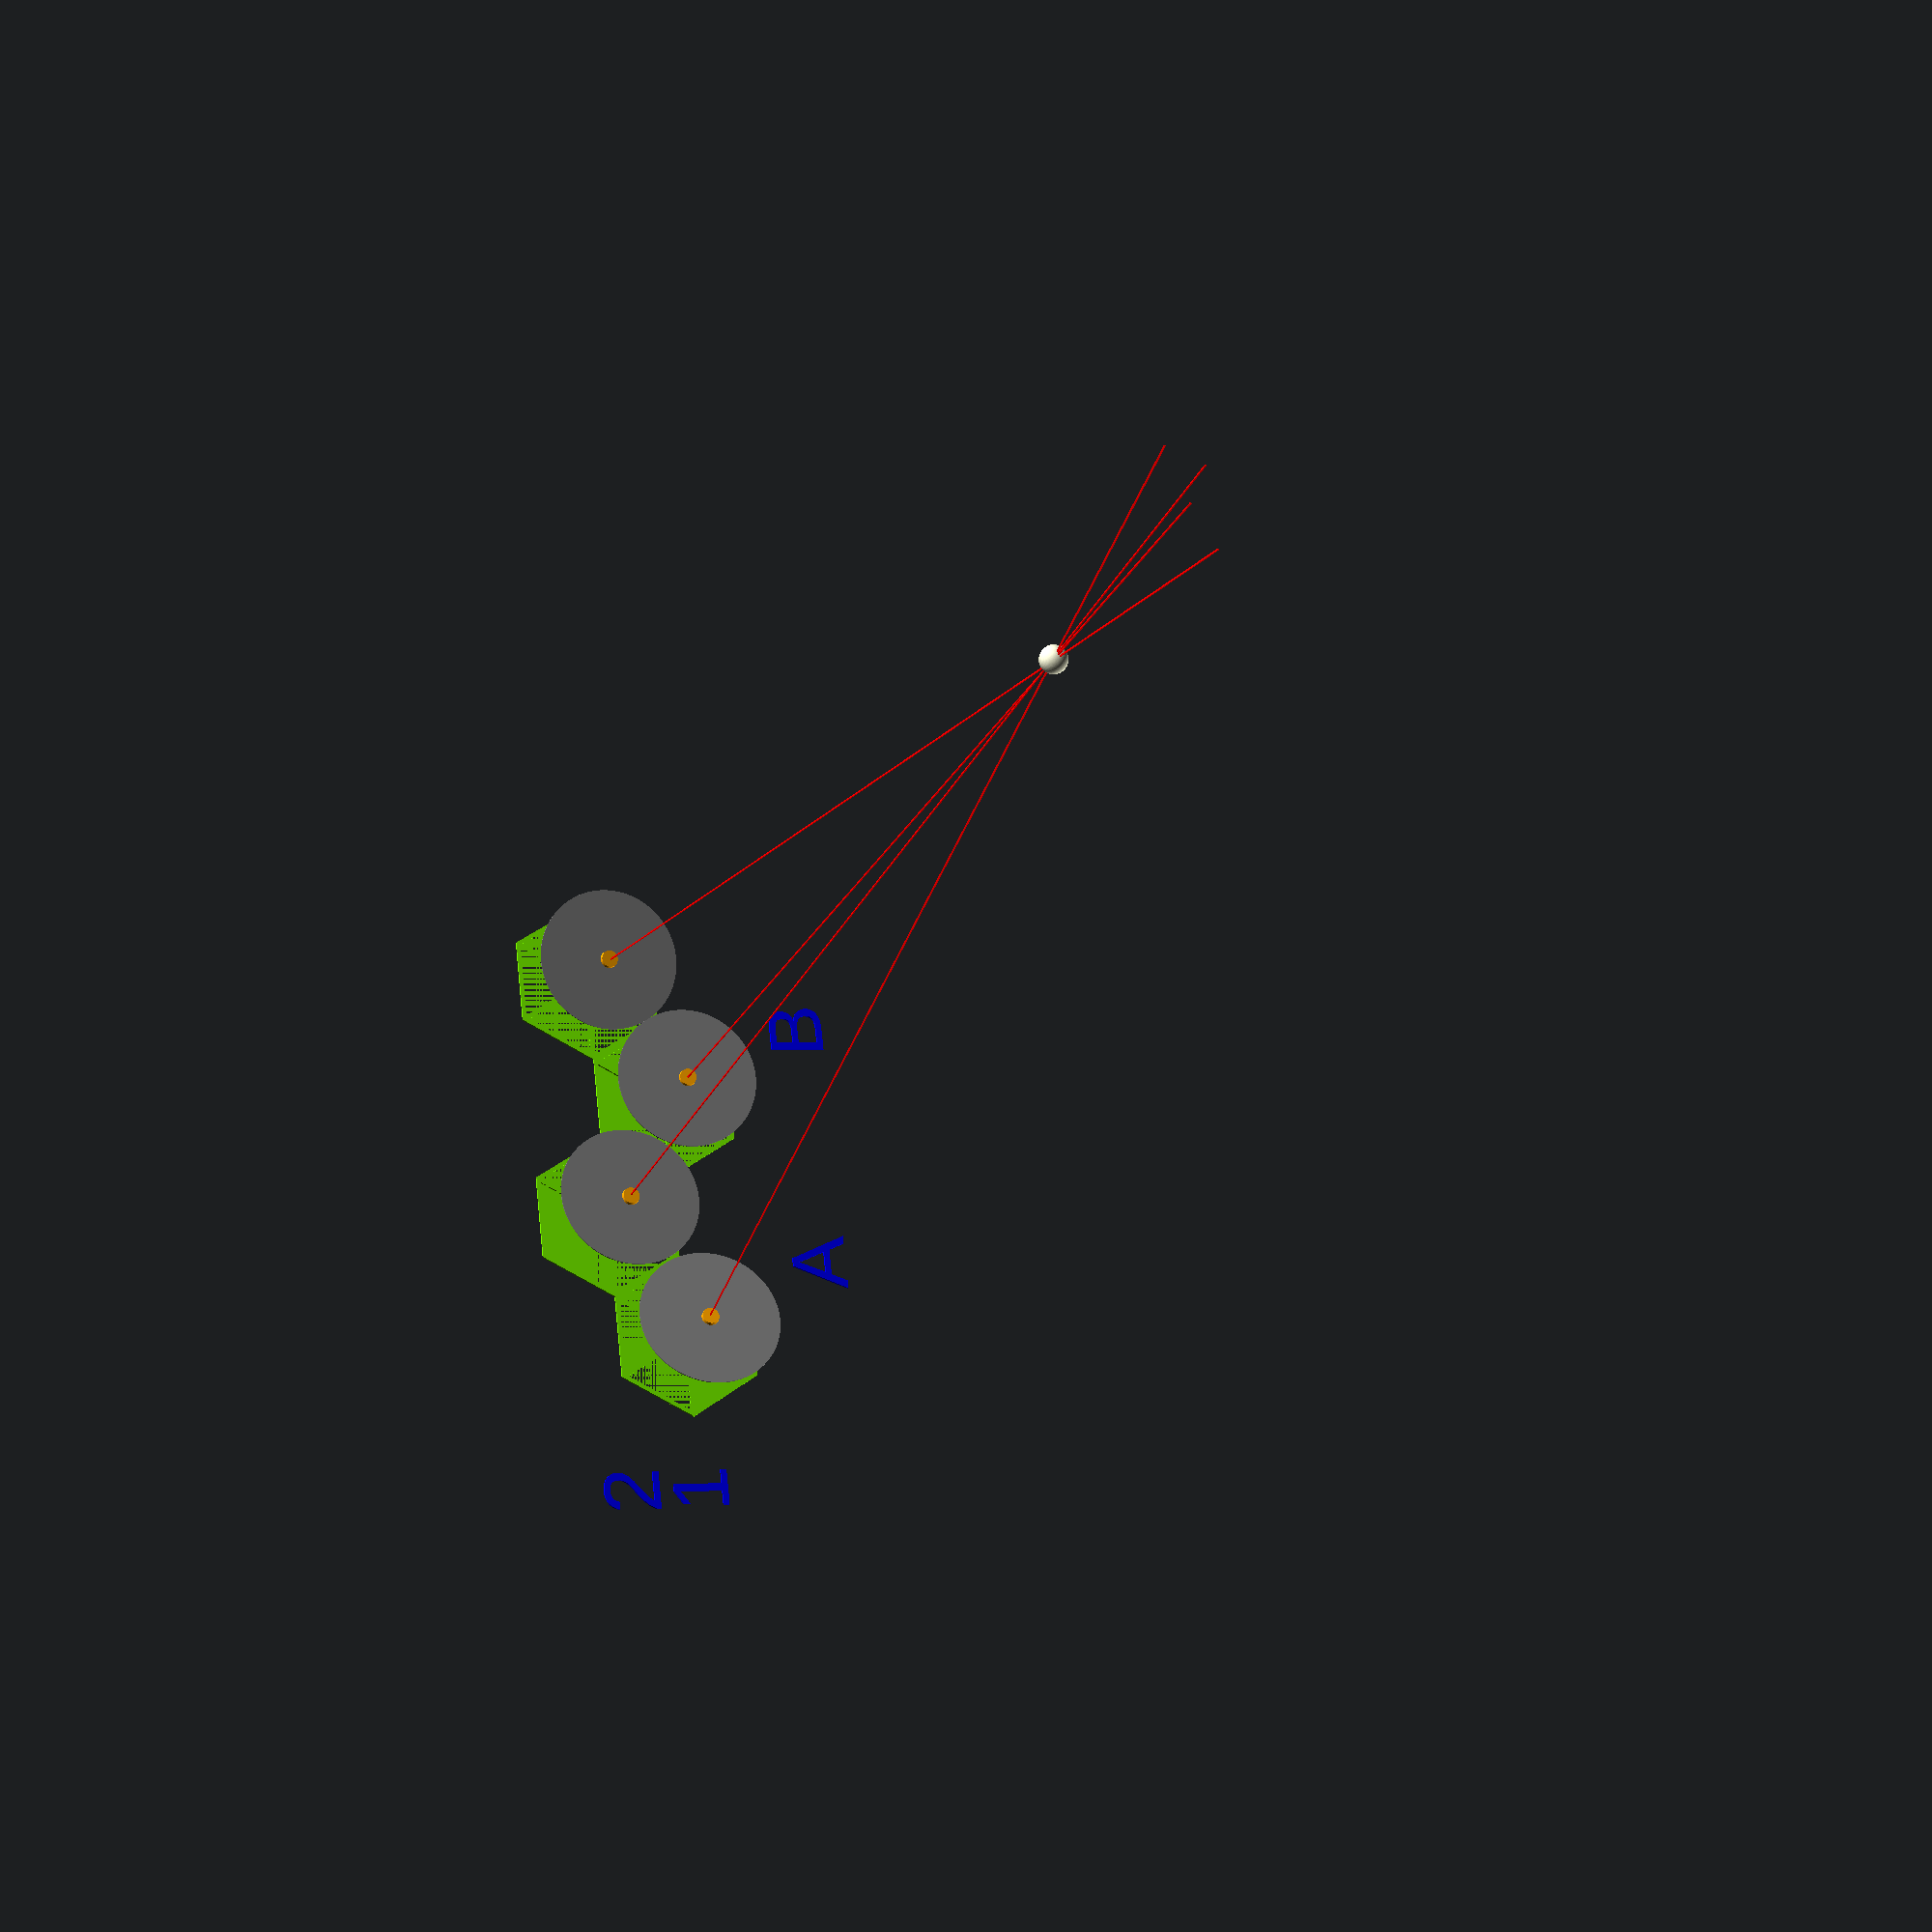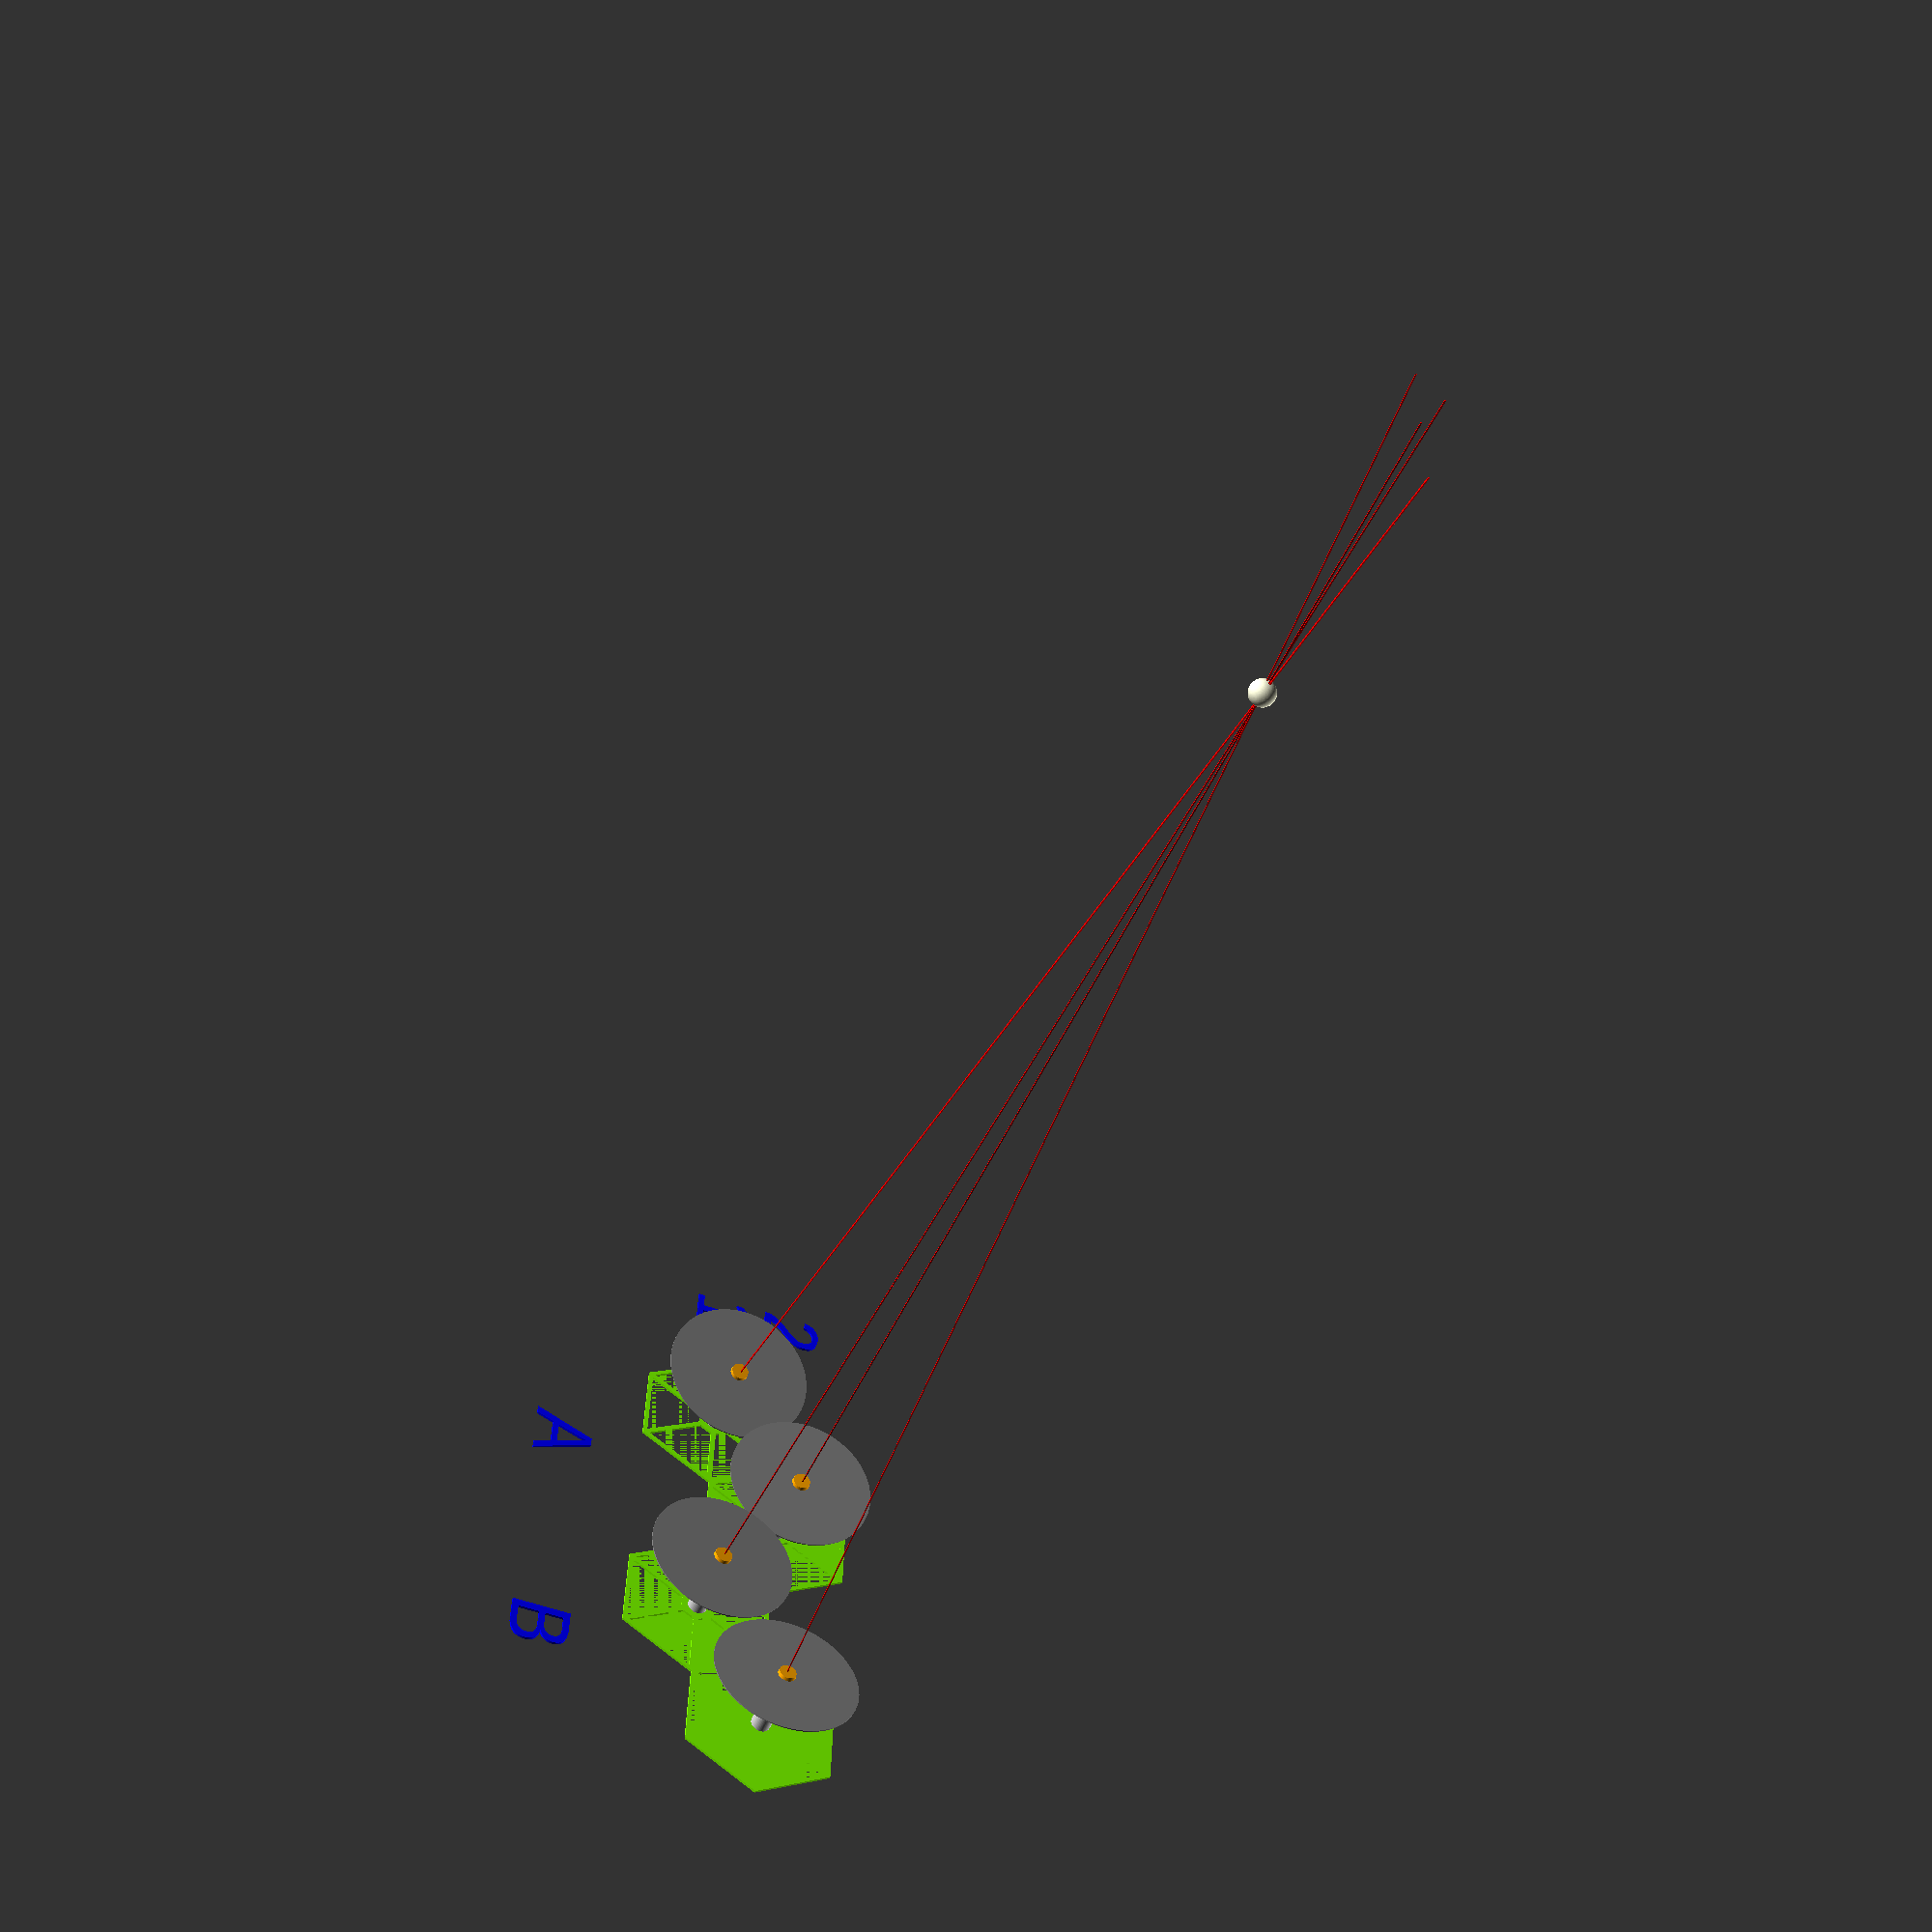
<openscad>
number_of_rows = 2; // [1:1:40]
number_of_column = 2; // [1:1:40]

// positioning of the focus point
focus_of_parabola = "middle"; // [middle, bottom_center, bottom_left]

// distance of the focus point
focus_distance = 1000; // [100:2000]

// thickness of the base
base_height = 2; // [1:10]

// support height (from the bottom of the base)
support_height = 60; // [35, 100]

// display CD, reflection vector, focus point and coordinates
debug = true;

/* [Animation] */
// rotating animation
animation_rotation = false;

/* [hidden] */
$fn = 100;

$vpt = animation_rotation ? [0, 0, 0] : [];
$vpr = animation_rotation ? [70, 0, 365 * $t] : [];
$vpd = animation_rotation ? 300 : [];

baseSide = 120;
baseDiameter = baseSide / (sqrt(3) / 2);
baseRadius = baseDiameter / 2;

dimentions = [positionX(number_of_column, number_of_rows), positionY(number_of_column, number_of_rows)];

solar_oven(base_height, support_height, baseDiameter);
//support_example(base_height, support_height, baseDiameter);

module solar_oven(base_height, support_height, baseDiameter) {
    focusPos = focus_position(focus_of_parabola, dimentions, focus_distance);
    for (x = [0:number_of_column - 1]) {
        if (debug) {
            color("blue")
                translate([positionX(x, 0) + 40, - 150, 0])
                    linear_extrude(2)
                        text(chr(65 + x), 50);

        }
        for (y = [0:number_of_rows - 1]) {
            xt = positionX(x, y);
            yt = positionY(x, y);
            supportRotation = support_rotation(focusPos, [xt, yt, support_height]);
            translate([xt, yt, 0]) {
                base(base_height, baseDiameter);
                support(str(chr(65 + x), ",", y + 1), supportRotation, support_height, base_height);
            }
        }
    }
    if (debug) {
        color("lightyellow")
            translate(focusPos)
                sphere(10); // display focus point
        for (y = [0:number_of_rows - 1]) {
            color("blue")
                translate([- 150, positionY(0, y) - 24, 0])
                    linear_extrude(2)
                        text(str(y + 1), 50);
        }
    }
}

module support_example(base_height, support_height, baseDiameter) {
    base(base_height, baseDiameter);
    translate([0, 0, 6])
        support("A1", [30, 30, 0], support_height, base_height);
}

function positionX(x, y) = y % 2 ? x * baseRadius * 3 + baseRadius * 1.5 : x * baseRadius * 3;
function positionY(x, y) = y * baseSide / 2;

function focus_position(focus_of_parabola, dimentions, focus_distance) =
    focus_of_parabola == "middle" ? [dimentions[0] / 2, dimentions[1] / 2, focus_distance] :
        (focus_of_parabola == "bottom_center" ? [dimentions[0] / 2, 0, focus_distance] : /*bottom_left*/[0, 0,
            focus_distance]);

function support_rotation(focusPos, support) = let(
    vct = focusPos - support,
    length = norm([vct[0], vct[1], vct[2]]), // radial distance
    theta = acos(vct[2] / length), // inclination angle
    phi = atan2(vct[1], vct[0])        // azimuthal angle
) [0, theta, phi];


module support(text, rotation, support_height, base_height) {
    difference() {
        union() {
            translate([0, 0, base_height / 2])
                cube([10, 10, base_height], center = true);
            translate([0, 0, base_height])
                cylinder(d = 16, h = support_height - 15);
            translate([0, 0, support_height + base_height])
                rotate(rotation)
                    head();
        }
        translate([- 4, - 6, 30]) {
            rotate([90, 90, 0])
                linear_extrude(2) {
                    text(text, 8);
                }
        }
    }
}

module head() {
    color("orange")
        difference() {
            sphere(d = 35);
            translate([0, 0, 20])
                cube(40, center = true);
        }
    color("orange")
        cylinder(d1 = 15, d2 = 14, h = 4);
    if (debug) {
        color("grey") cylinder(d = 120, h = 1);
        color("red") cube([1, 1, 1200]);
    }
}



module base(base_height, baseDiameter) {
    color("chartreuse")
        difference() {
            union() {
                difference() {
                    cylinder(d = baseDiameter, h = base_height, $fn = 6);
                    translate([0, 0, - 0.001])
                        cylinder(d = baseDiameter - 8, h = base_height + 0.002, $fn = 6);
                }
                cylinder(d = 30, h = base_height, $fn = 6);
                translate([0, 0, base_height / 2])
                    for (i = [0:2]) {
                        rotate([0, 0, 60 * i + 30])
                            cube([4, baseDiameter - 3, base_height], center = true);
                    }
            }
            cube(10, center = true);
        }
}

</openscad>
<views>
elev=200.0 azim=83.3 roll=201.8 proj=p view=solid
elev=230.0 azim=271.6 roll=201.1 proj=p view=solid
</views>
